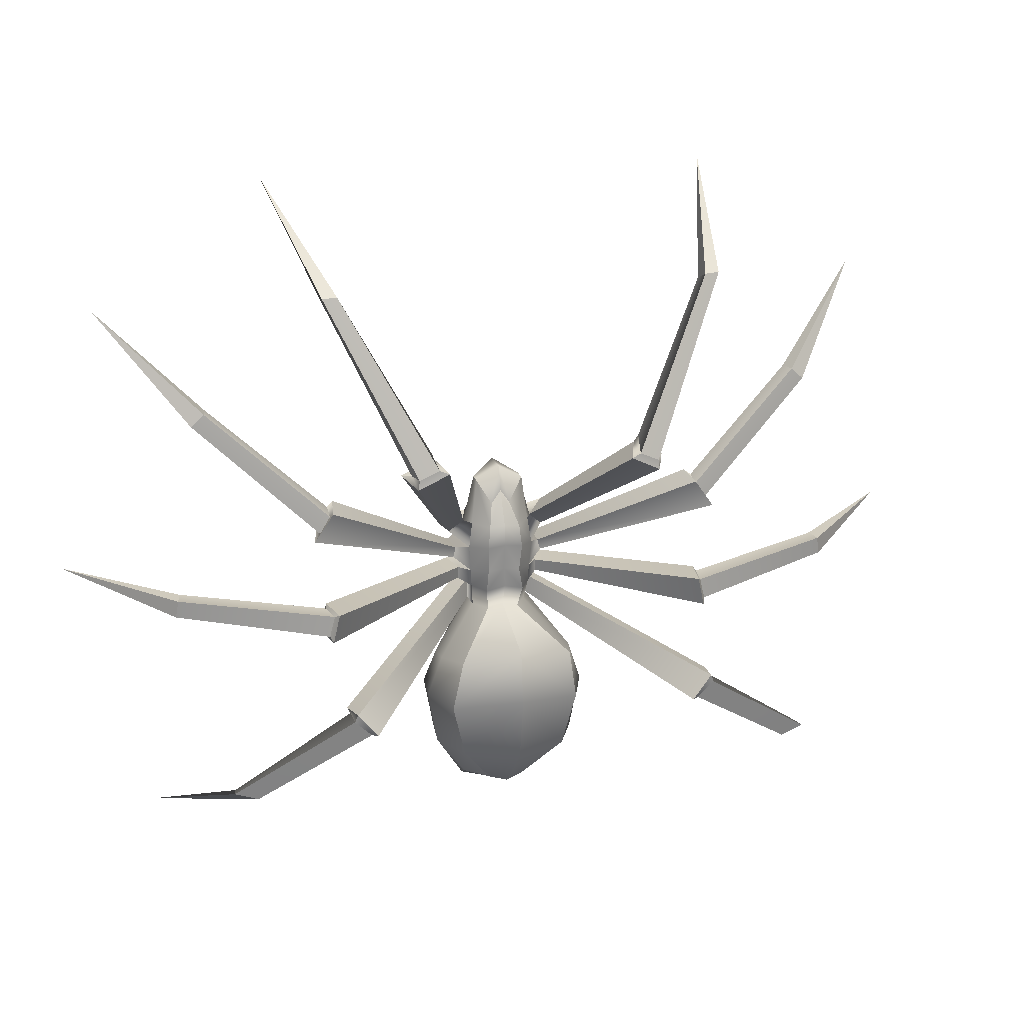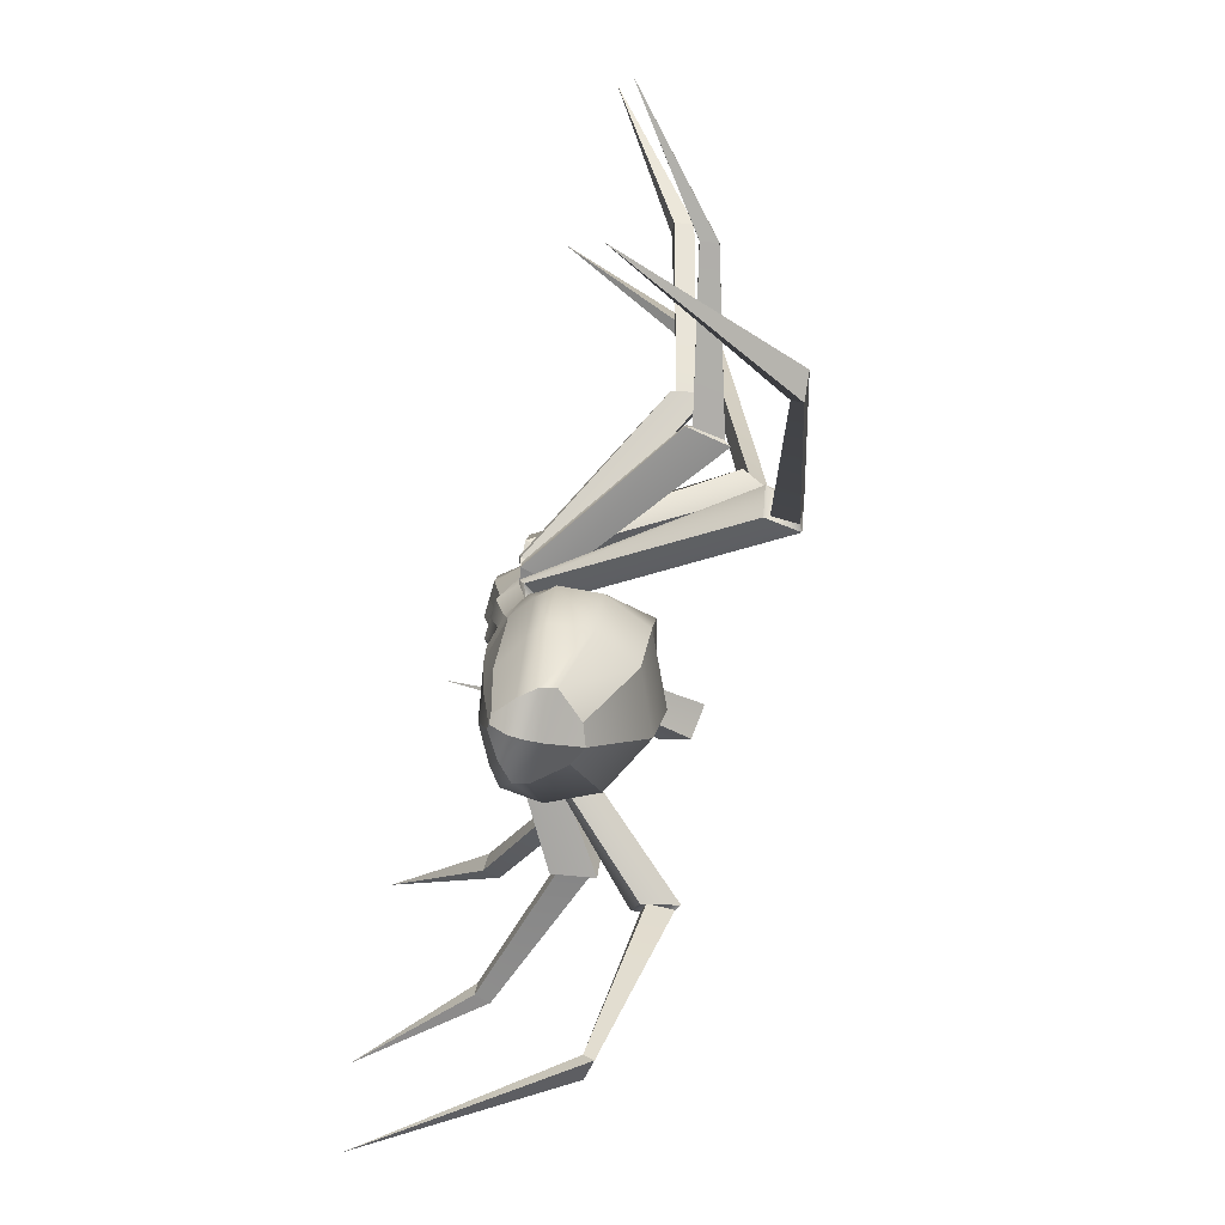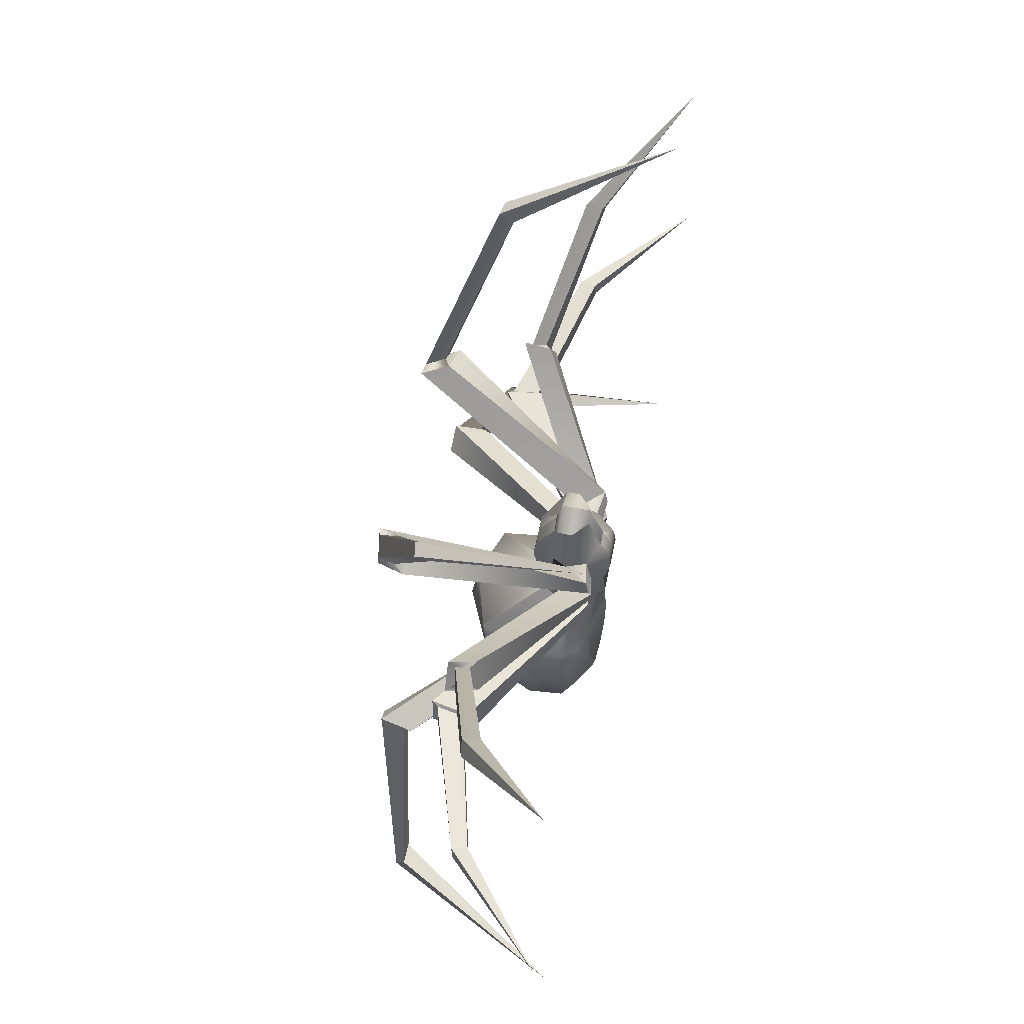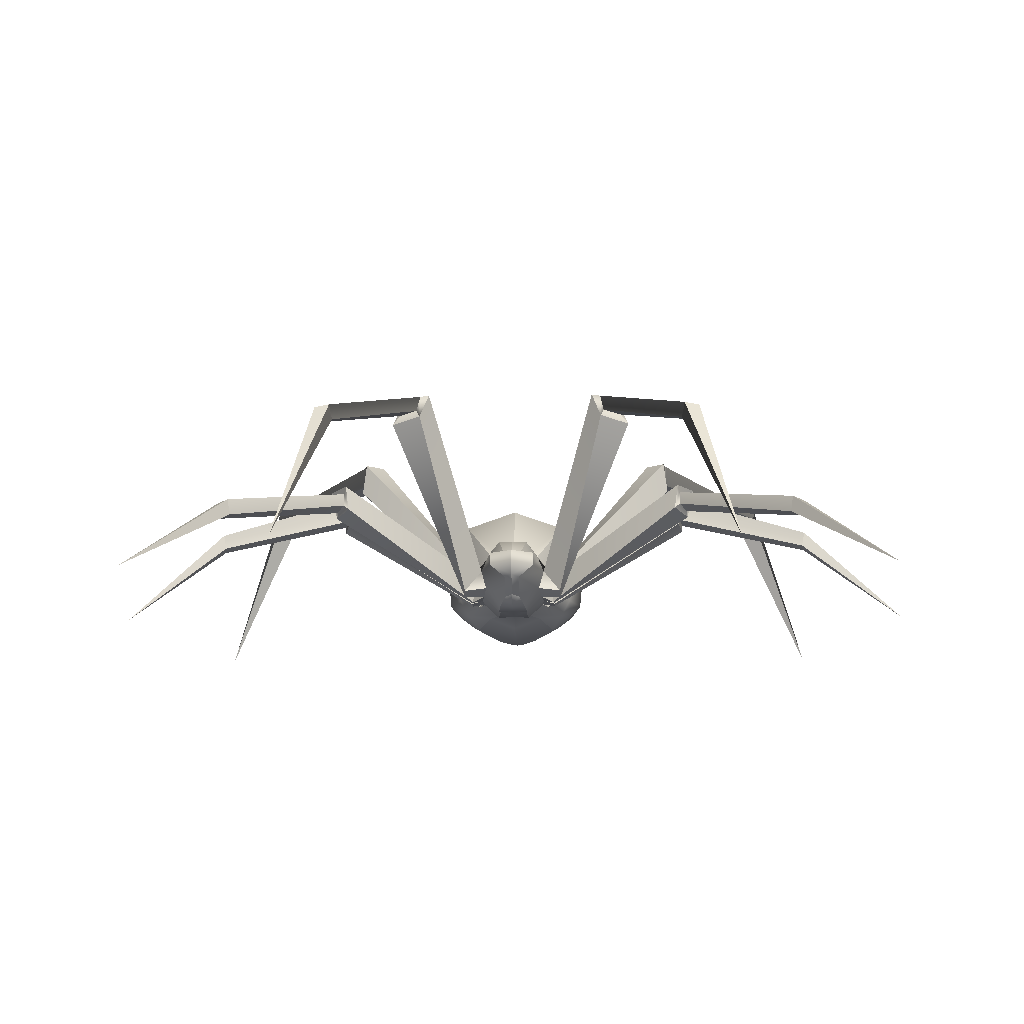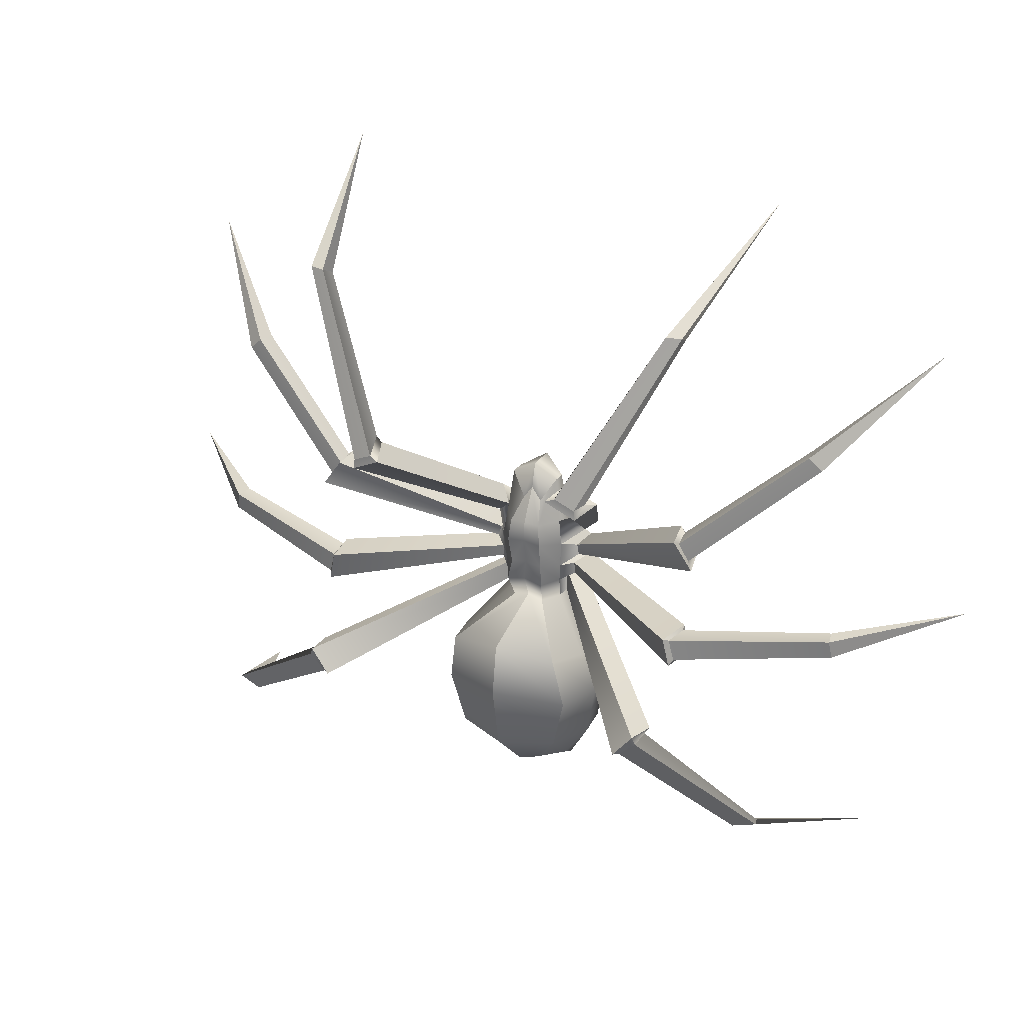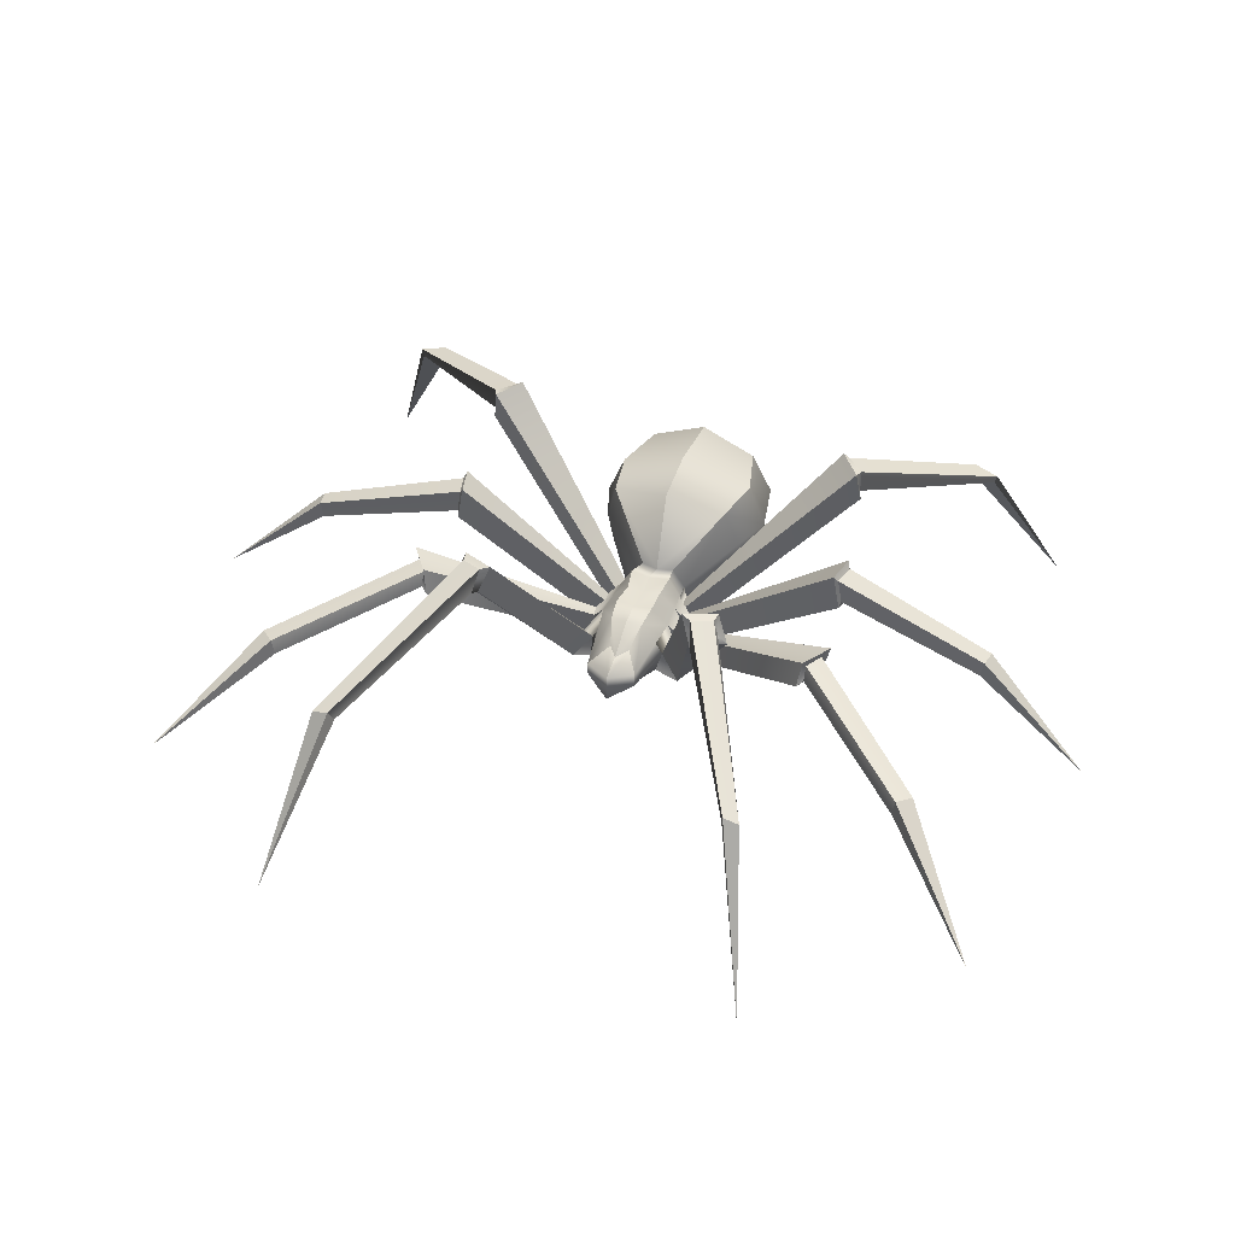
<metadata>
{"format":"obj","ext":"obj","renderer":"f3d","projection":"perspective","resolution":1024,"background":"white","views":[{"elev":20.4,"azim":165.0,"up":"+Z"},{"elev":-70.6,"azim":74.1,"up":"+Z"},{"elev":60.8,"azim":-78.4,"up":"+Z"},{"elev":-14.8,"azim":1.3,"up":"+Y"},{"elev":28.3,"azim":-153.1,"up":"+Z"},{"elev":43.8,"azim":19.6,"up":"+Y"}]}
</metadata>
<code>
g skinCluster1Set tweakSet1
v 6.898 6.544 -0.8041
v 6.76 14.39 -1.286
v 8.107 5.667 -12.61
v 7.17 14.48 -13.34
v 7.838 5.473 -16.4
v 6.951 14.29 -17.4
v 6.64 7.405 -22.32
v 6.302 12.61 -22.78
v 7.567 5.308 -5.853
v 7.63 14.97 -7.128
v 12.57 4.975 -4.467
v 12.37 5.675 0.1
v 11.37 9.575 -4.7
v 8.148 11.25 -1.604
v 11.07 4.975 -13.3
v 9.468 11.37 -13.5
v 10.97 4.875 -16
v 9.668 11.17 -16.3
v 9.168 5.075 -18.3
v 6.968 9.675 -17.4
v 9.868 5.975 -21.5
v 7.19 10.55 -21.81
v 10.57 4.475 -8.6
v 10.17 11.27 -8.4
v 10.97 4.675 -10.5
v 10.77 11.57 -10.7
v 52.25 0.2982 81.57
v 102.8 0.02547 -8.6
v 84.61 0.07468 -71.69
v 91.93 0.5747 53.2
v 44.74 33.3 60.43
v 41.24 34 60.53
v 45.24 36.5 62.13
v 41.84 37.2 62.13
v 77.57 19.93 -10
v 78.27 23.53 -10.2
v 78.27 19.63 -13.9
v 78.97 23.13 -14.2
v 69.13 38.27 -52.17
v 69.53 40.07 -52.27
v 63.93 38.37 -53.47
v 64.23 40.67 -53.97
v 69.46 18.07 33.28
v 70.06 21.97 33.38
v 72.36 17.67 30.58
v 73.06 21.57 30.68
v 27.29 50.4 23.59
v 28.19 46.5 23.49
v 23.72 46.25 28.42
v 22.89 50.9 25.69
v 43.7 29.67 9.364
v 46 29.37 5.364
v 45.6 25.37 6.264
v 43.7 26.27 10.56
v 44.07 34.33 -13.3
v 45.27 34.13 -18.2
v 46.07 27.73 -18.5
v 45.07 28.23 -13.6
v 42.77 48.87 -33.3
v 38.97 48.97 -36.9
v 39.07 43.47 -37
v 42.77 43.37 -33.5
v 27.59 50.5 21.39
v 20.79 51.5 24.89
v 22.99 45.4 26.69
v 30.09 44.2 22.99
v 43.17 35.73 -12.6
v 44.77 26.93 -12.9
v 46.17 26.33 -19.6
v 44.67 35.43 -19.3
v 37.67 49.77 -37
v 42.07 49.17 -31.5
v 43.17 41.57 -32.9
v 38.87 42.17 -38.4
v 47.6 31.37 4.164
v 43.2 31.37 10.46
v 42.3 25.07 11.46
v 46 24.17 4.564
v -0.07659 4.111 3.091
v 1.716 4.111 -0.06787
v -0.07659 7.322 12.23
v 1.716 7.322 9.071
v -0.07659 10.53 12.23
v 5.437 10.53 9.071
v -0.07659 13.74 12.23
v 5.437 13.74 9.071
v -0.07659 15.13 6.631
v 2.09 15.13 3.473
v -0.07659 16.96 -21.78
v 3.564 16.96 -22.63
v -0.07659 35.99 -39.54
v 15.15 28.69 -42.82
v -0.07659 21.09 -67.42
v 3.931 19.45 -66.83
v -0.07659 13.74 -70.52
v 8.912 13.74 -67.28
v -0.07659 10.53 -71.16
v 8.912 10.53 -69.15
v -0.07659 7.322 -71.05
v 5.905 7.322 -68.69
v -0.07659 4.111 -68.35
v 1.31 4.111 -67.28
v -0.07659 1.88 -39.54
v 10.32 3.761 -42.82
v -0.07659 4.111 -21.78
v 3.191 4.111 -22.63
v 15.06 7.211 -42.82
v 18.25 10.36 -42.82
v 19.03 18.65 -42.82
v -0.07659 2.609 -55.01
v 4.984 2.982 -55.87
v 12.11 6.875 -56.09
v 15.79 9.734 -56.16
v 16.7 17.92 -55.87
v 12.07 27.38 -55.5
v -0.07659 33.05 -55.19
v -0.07659 2.039 -31.92
v 6.835 5.215 -34.68
v 12.96 6.427 -36.09
v 15.26 10.57 -35.26
v 15.81 19.72 -33.06
v 13.03 30.31 -30.52
v -0.07659 34.22 -27.67
v -0.07659 1.893 -0.8827
v 3.107 1.893 -1.208
v 3.481 19.17 -1.208
v -0.07659 19.17 -0.8827
v -0.07659 1.348 -5.681
v 3.645 1.348 -6.205
v 4.019 19.72 -6.205
v -0.07659 19.72 -5.681
v -0.07659 2.01 -16.41
v 3.987 2.01 -17.3
v 4.361 19.06 -17.3
v -0.07659 19.06 -16.41
v -0.07659 2.786 -12.07
v 3.325 2.786 -12.73
v 3.699 18.28 -12.73
v -0.07659 18.28 -12.07
v -12.52 5.675 0.1
v -7.051 6.544 -0.8041
v -7.72 5.308 -5.853
v -12.72 4.975 -4.467
v -7.783 14.97 -7.128
v -11.52 9.575 -4.7
v -6.914 14.39 -1.286
v -8.301 11.25 -1.604
v -9.621 11.37 -13.5
v -7.323 14.48 -13.34
v -8.26 5.667 -12.61
v -11.22 4.975 -13.3
v -7.991 5.473 -16.4
v -11.12 4.875 -16
v -7.104 14.29 -17.4
v -9.821 11.17 -16.3
v -7.121 9.675 -17.4
v -9.321 5.075 -18.3
v -6.793 7.405 -22.32
v -10.02 5.975 -21.5
v -6.456 12.61 -22.78
v -7.343 10.55 -21.81
v -10.32 11.27 -8.4
v -10.72 4.475 -8.6
v -11.12 4.675 -10.5
v -10.92 11.57 -10.7
v -23.14 45.4 26.69
v -30.24 44.2 22.99
v -28.34 46.5 23.49
v -23.87 46.25 28.42
v -27.74 50.5 21.39
v -27.44 50.4 23.59
v -20.94 51.5 24.89
v -23.04 50.9 25.69
v -44.22 34.33 -13.3
v -43.32 35.73 -12.6
v -44.92 26.93 -12.9
v -45.22 28.23 -13.6
v -46.32 26.33 -19.6
v -46.22 27.73 -18.5
v -44.82 35.43 -19.3
v -45.42 34.13 -18.2
v -42.22 49.17 -31.5
v -43.32 41.57 -32.9
v -42.92 43.37 -33.5
v -42.92 48.87 -33.3
v -39.02 42.17 -38.4
v -39.22 43.47 -37
v -37.82 49.77 -37
v -39.12 48.97 -36.9
v -43.85 29.67 9.364
v -43.35 31.37 10.46
v -42.45 25.07 11.46
v -43.85 26.27 10.56
v -46.15 24.17 4.564
v -45.75 25.37 6.264
v -47.75 31.37 4.164
v -46.15 29.37 5.364
v -41.39 34 60.53
v -44.89 33.3 60.43
v -52.4 0.2982 81.57
v -45.39 36.5 62.13
v -41.99 37.2 62.13
v -78.42 23.53 -10.2
v -77.72 19.93 -10
v -102.9 0.02547 -8.6
v -78.42 19.63 -13.9
v -79.12 23.13 -14.2
v -69.69 40.07 -52.27
v -69.29 38.27 -52.17
v -84.76 0.07468 -71.69
v -64.09 38.37 -53.47
v -64.39 40.67 -53.97
v -70.21 21.97 33.38
v -69.61 18.07 33.28
v -92.08 0.5747 53.2
v -72.51 17.67 30.58
v -73.21 21.57 30.68
v -1.87 4.111 -0.06787
v -1.87 7.322 9.071
v -5.59 10.53 9.071
v -5.59 13.74 9.071
v -2.243 15.13 3.473
v -3.634 19.17 -1.208
v -3.718 16.96 -22.63
v -13.19 30.31 -30.52
v -15.31 28.69 -42.82
v -12.23 27.38 -55.5
v -4.084 19.45 -66.83
v -9.065 13.74 -67.28
v -9.065 10.53 -69.15
v -6.058 7.322 -68.69
v -1.463 4.111 -67.28
v -5.138 2.982 -55.87
v -10.47 3.761 -42.82
v -6.988 5.215 -34.68
v -3.344 4.111 -22.63
v -3.26 1.893 -1.208
v -12.27 6.875 -56.09
v -15.21 7.211 -42.82
v -13.12 6.427 -36.09
v -15.94 9.734 -56.16
v -18.41 10.36 -42.82
v -15.41 10.57 -35.26
v -16.85 17.92 -55.87
v -19.18 18.65 -42.82
v -15.96 19.72 -33.06
v -3.798 1.348 -6.205
v -4.172 19.72 -6.205
v -3.478 2.786 -12.73
v -3.852 18.28 -12.73
v -4.14 2.01 -17.3
v -4.514 19.06 -17.3
g SpiderHalf2
f 12 1 9 11
f 9 10 13 11
f 13 10 2 14
f 14 2 1 12
f 16 4 3 15
f 15 3 5 17
f 5 6 18 17
f 6 4 16 18
f 20 6 5 19
f 19 5 7 21
f 7 8 22 21
f 8 6 20 22
f 24 10 9 23
f 23 9 3 25
f 3 4 26 25
f 4 10 24 26
f 65 66 48 49
f 48 66 63 47
f 63 64 50 47
f 50 64 65 49
f 55 67 68 58
f 68 69 57 58
f 57 69 70 56
f 70 67 55 56
f 72 73 62 59
f 73 74 61 62
f 61 74 71 60
f 60 71 72 59
f 51 76 77 54
f 77 78 53 54
f 78 75 52 53
f 52 75 76 51
f 32 31 27
f 31 33 27
f 33 34 27
f 34 32 27
f 36 35 28
f 35 37 28
f 37 38 28
f 38 36 28
f 40 39 29
f 39 41 29
f 41 42 29
f 42 40 29
f 44 43 30
f 43 45 30
f 45 46 30
f 46 44 30
f 48 47 33 31
f 49 48 31 32
f 34 50 49 32
f 33 47 50 34
f 46 52 51 44
f 53 52 46 45
f 54 53 45 43
f 44 51 54 43
f 56 55 36 38
f 57 56 38 37
f 35 58 57 37
f 36 55 58 35
f 60 59 40 42
f 61 60 42 41
f 39 62 61 41
f 40 59 62 39
f 63 13 14 64
f 14 12 65 64
f 12 11 66 65
f 66 11 13 63
f 16 15 68 67
f 68 15 17 69
f 69 17 18 70
f 18 16 67 70
f 22 20 72 71
f 20 19 73 72
f 73 19 21 74
f 74 21 22 71
f 75 26 24 76
f 24 23 77 76
f 23 25 78 77
f 78 25 26 75
g initialShadingGroup SpiderHalf2
f 79 80 82 81
f 81 82 84 83
f 83 84 86 85
f 85 86 88 87
f 87 88 126 127
f 89 90 122 123
f 91 92 115 116
f 93 94 96 95
f 95 96 98 97
f 97 98 100 99
f 99 100 102 101
f 110 111 104 103
f 117 118 106 105
f 124 125 80 79
f 104 111 112 107
f 106 118 119 7
f 80 125 1 82
f 107 112 113 108
f 7 119 120 22
f 82 1 14 84
f 108 113 114 109
f 22 120 121 8
f 84 14 2 86
f 109 114 115 92
f 8 121 122 90
f 86 2 126 88
f 101 102 111 110
f 112 111 102 100
f 113 112 100 98
f 114 113 98 96
f 115 114 96 94
f 116 115 94 93
f 103 104 118 117
f 119 118 104 107
f 120 119 107 108
f 121 120 108 109
f 122 121 109 92
f 123 122 92 91
f 128 129 125 124
f 1 125 129 9
f 126 2 10 130
f 127 126 130 131
f 136 137 129 128
f 9 129 137 3
f 130 10 4 138
f 131 130 138 139
f 105 106 133 132
f 5 133 106 7
f 134 6 8 90
f 135 134 90 89
f 132 133 137 136
f 3 137 133 5
f 138 4 6 134
f 139 138 134 135
g SpiderHalf2
f 140 143 142 141
f 142 143 145 144
f 145 147 146 144
f 147 140 141 146
f 148 151 150 149
f 151 153 152 150
f 152 153 155 154
f 154 155 148 149
f 156 157 152 154
f 157 159 158 152
f 158 159 161 160
f 160 161 156 154
f 162 163 142 144
f 163 164 150 142
f 150 164 165 149
f 149 165 162 144
f 166 169 168 167
f 168 171 170 167
f 170 171 173 172
f 173 169 166 172
f 174 177 176 175
f 176 177 179 178
f 179 181 180 178
f 180 181 174 175
f 182 185 184 183
f 183 184 187 186
f 187 189 188 186
f 189 185 182 188
f 190 193 192 191
f 192 193 195 194
f 194 195 197 196
f 197 190 191 196
f 198 200 199
f 199 200 201
f 201 200 202
f 202 200 198
f 203 205 204
f 204 205 206
f 206 205 207
f 207 205 203
f 208 210 209
f 209 210 211
f 211 210 212
f 212 210 208
f 213 215 214
f 214 215 216
f 216 215 217
f 217 215 213
f 168 199 201 171
f 169 198 199 168
f 202 198 169 173
f 201 202 173 171
f 217 213 190 197
f 195 216 217 197
f 193 214 216 195
f 213 214 193 190
f 181 207 203 174
f 179 206 207 181
f 204 206 179 177
f 203 204 177 174
f 189 212 208 185
f 187 211 212 189
f 209 211 187 184
f 208 209 184 185
f 170 172 147 145
f 147 172 166 140
f 140 166 167 143
f 167 170 145 143
f 148 175 176 151
f 176 178 153 151
f 178 180 155 153
f 155 180 175 148
f 161 188 182 156
f 156 182 183 157
f 183 186 159 157
f 186 188 161 159
f 196 191 162 165
f 162 191 192 163
f 163 192 194 164
f 194 196 165 164
g initialShadingGroup SpiderHalf2
f 79 81 219 218
f 81 83 220 219
f 83 85 221 220
f 85 87 222 221
f 87 127 223 222
f 89 123 225 224
f 91 116 227 226
f 93 95 229 228
f 95 97 230 229
f 97 99 231 230
f 99 101 232 231
f 110 103 234 233
f 117 105 236 235
f 124 79 218 237
f 234 239 238 233
f 236 158 240 235
f 218 219 141 237
f 239 242 241 238
f 158 161 243 240
f 219 220 147 141
f 242 245 244 241
f 161 160 246 243
f 220 221 146 147
f 245 226 227 244
f 160 224 225 246
f 221 222 223 146
f 101 110 233 232
f 238 231 232 233
f 241 230 231 238
f 244 229 230 241
f 227 228 229 244
f 116 93 228 227
f 103 117 235 234
f 240 239 234 235
f 243 242 239 240
f 246 245 242 243
f 225 226 245 246
f 123 91 226 225
f 128 124 237 247
f 141 142 247 237
f 223 248 144 146
f 127 131 248 223
f 136 128 247 249
f 142 150 249 247
f 248 250 149 144
f 131 139 250 248
f 105 132 251 236
f 152 158 236 251
f 252 224 160 154
f 135 89 224 252
f 132 136 249 251
f 150 152 251 249
f 250 252 154 149
f 139 135 252 250

</code>
